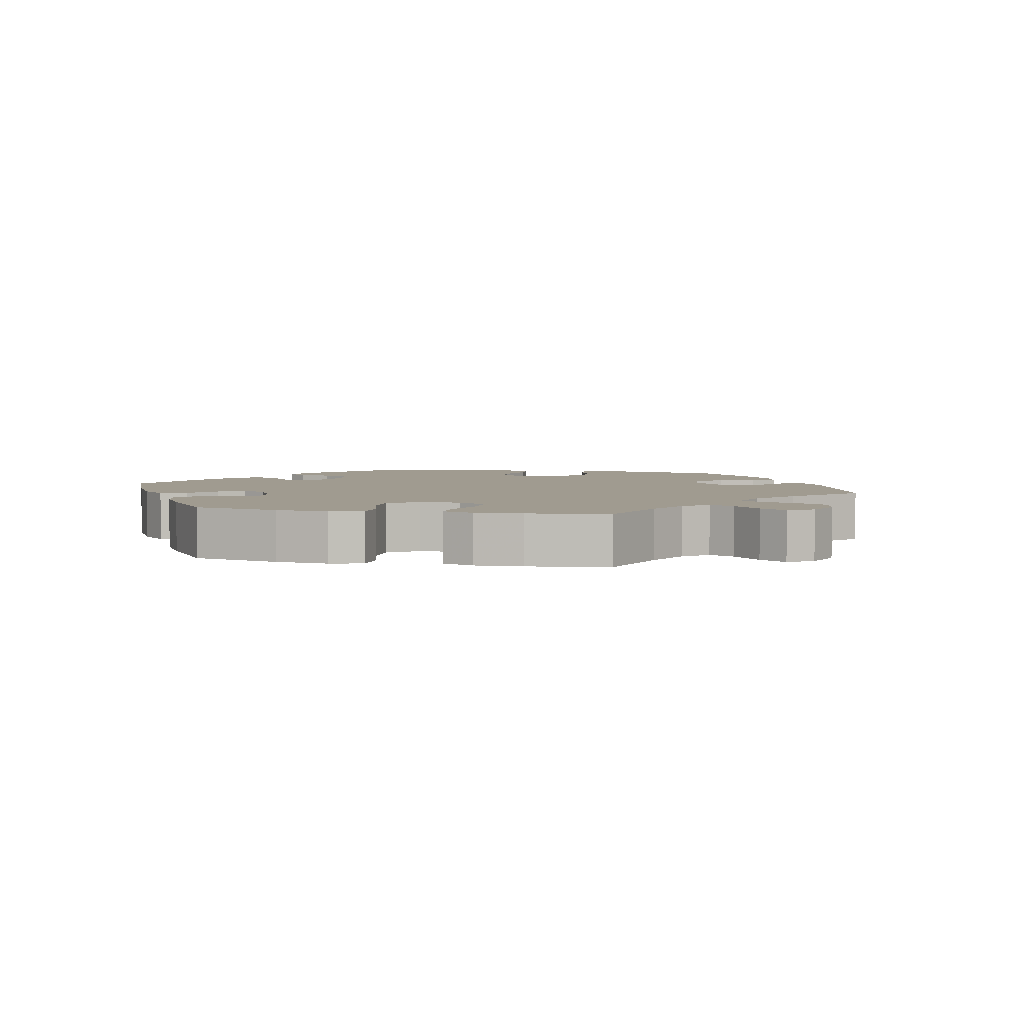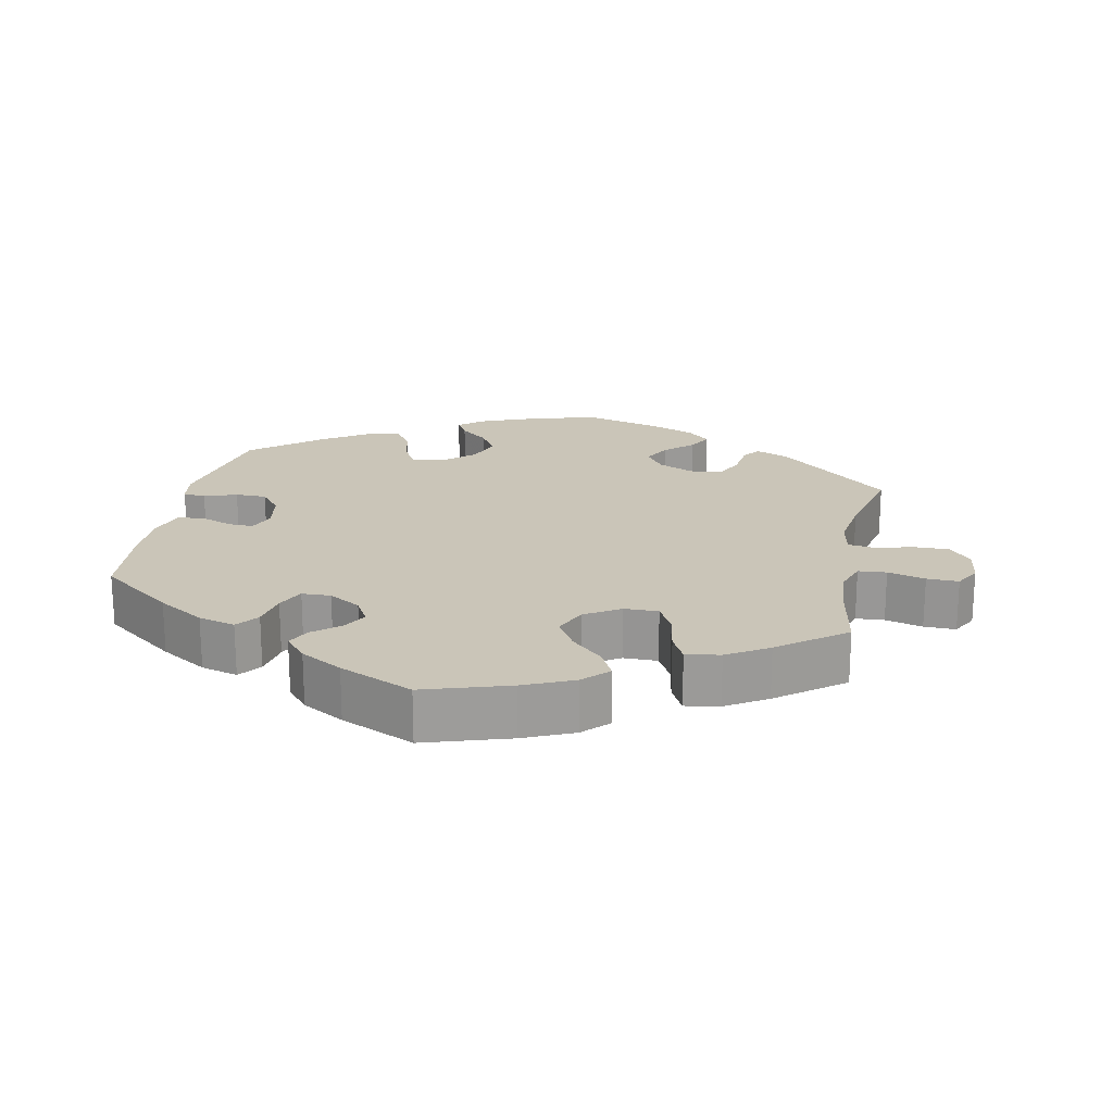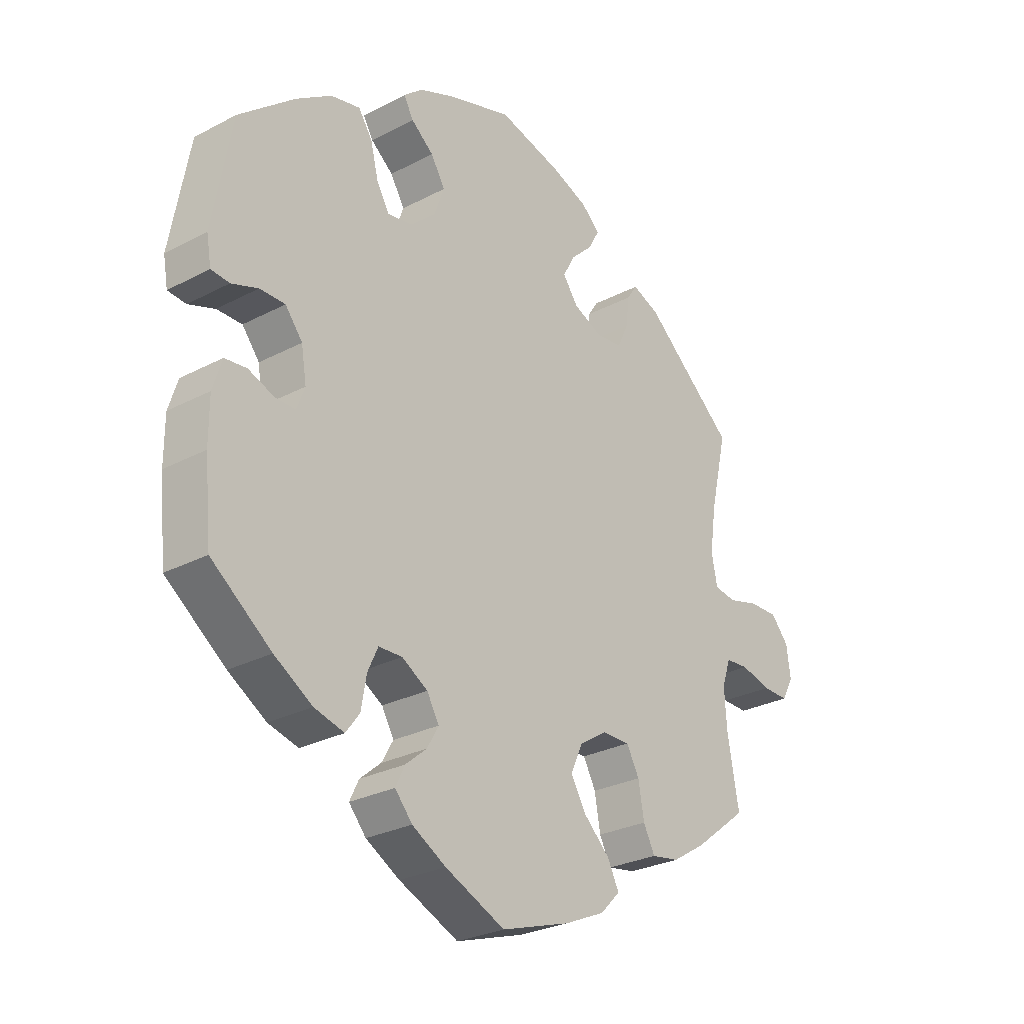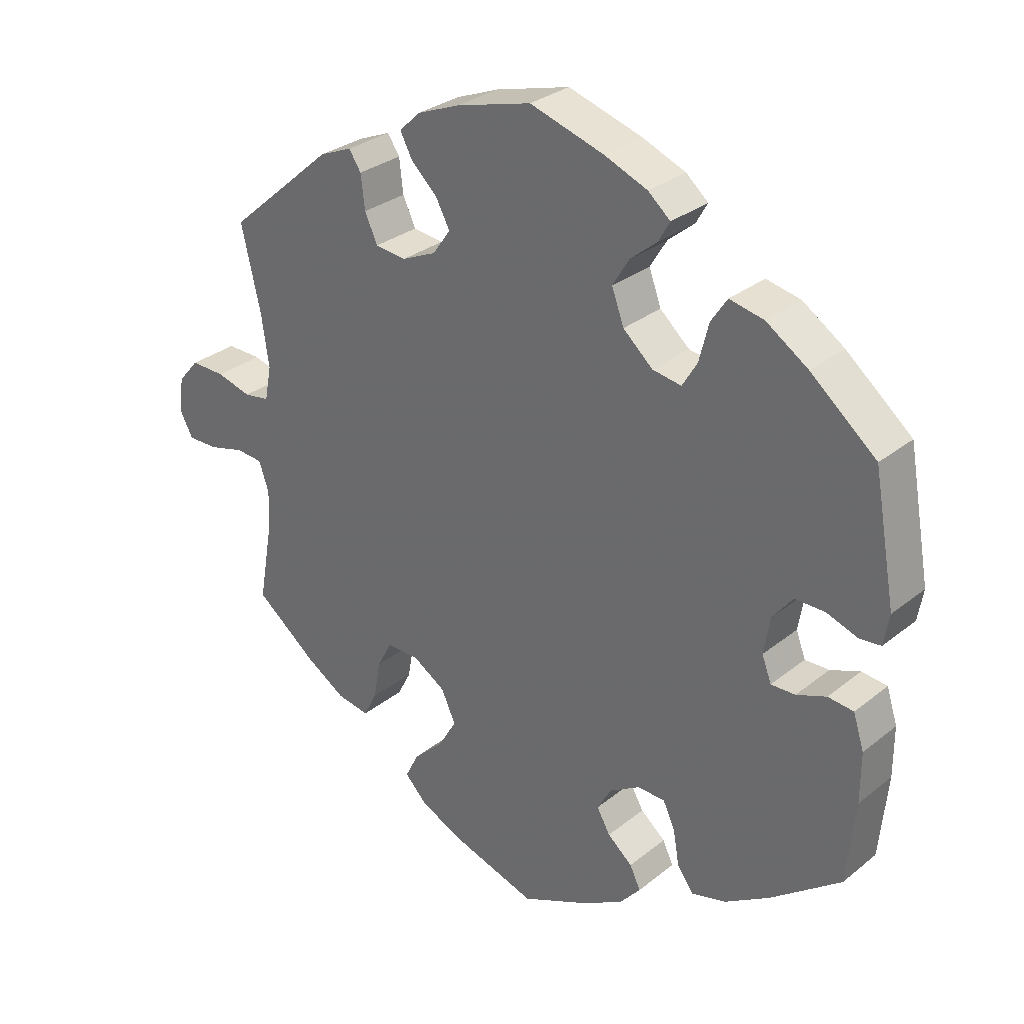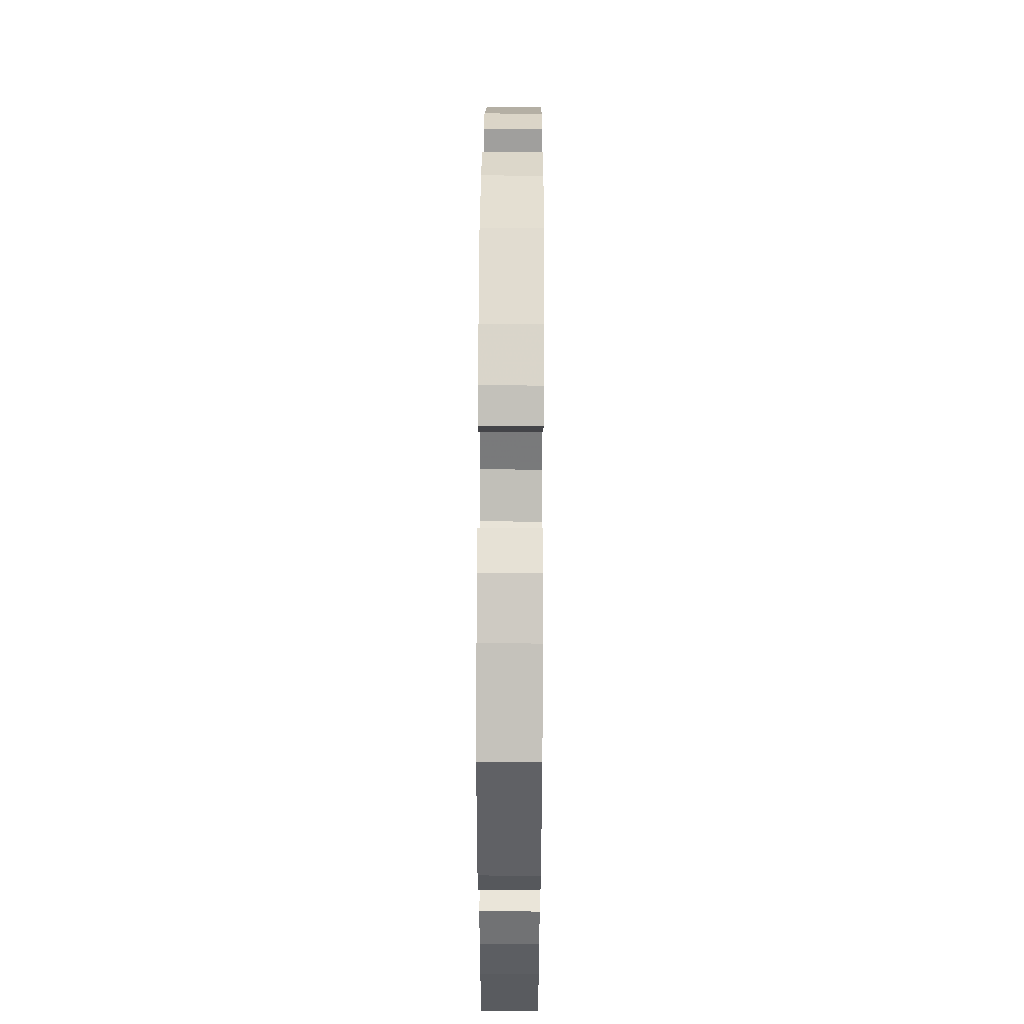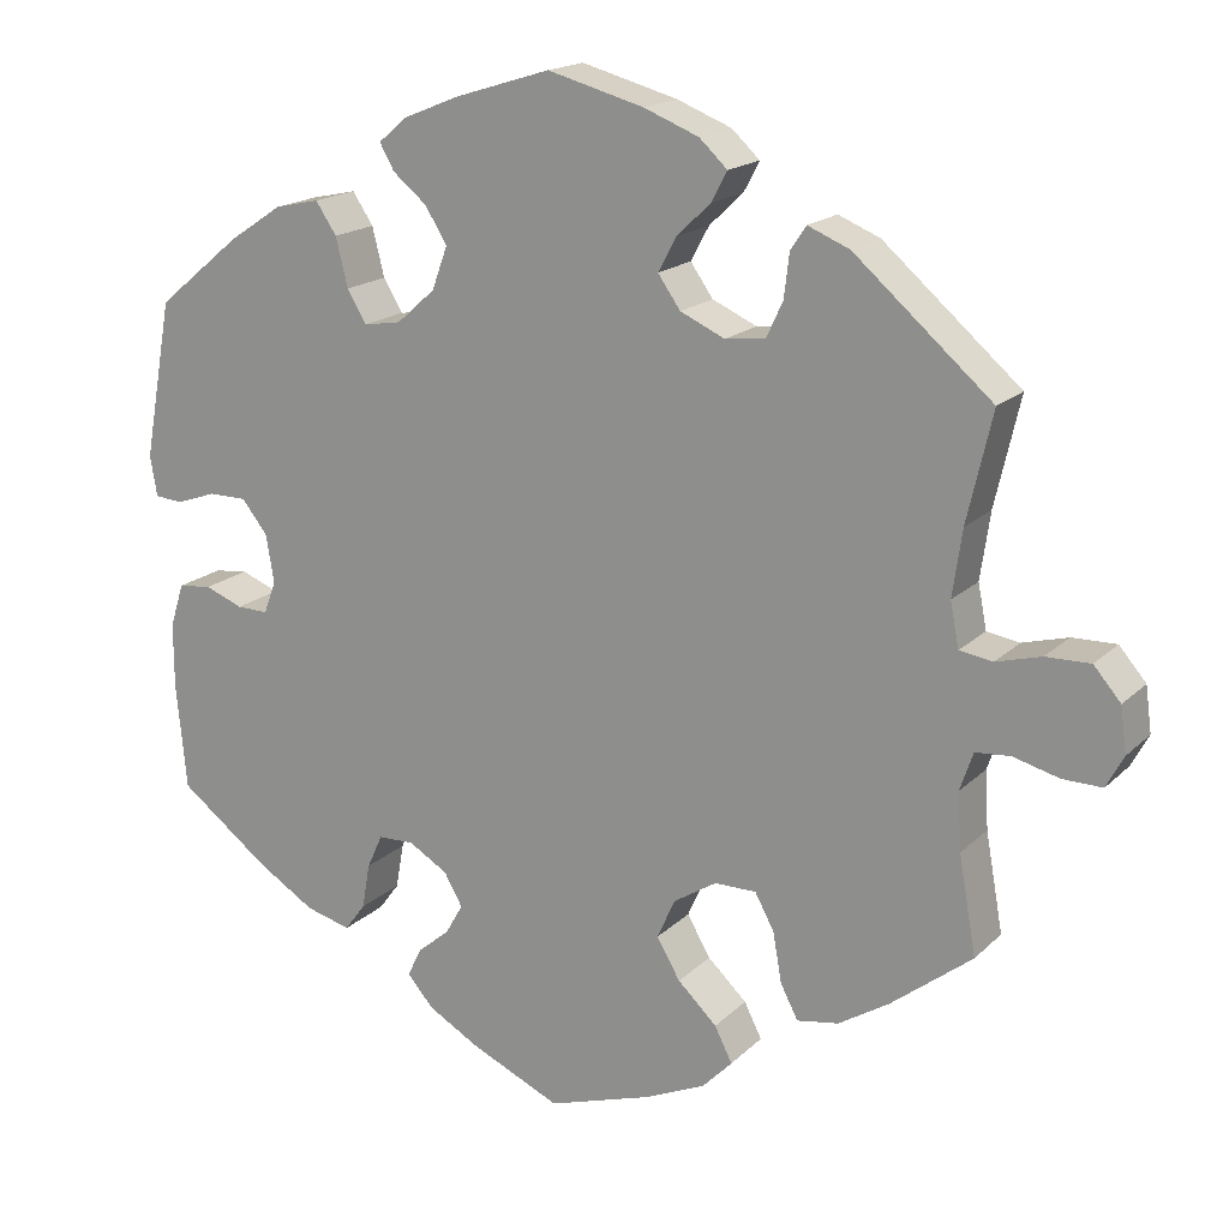
<metadata>
{"format":"obj","ext":"obj","renderer":"f3d","projection":"perspective","resolution":1024,"background":"white","views":[{"elev":4.2,"azim":-137.7,"up":"+Y"},{"elev":20.3,"azim":-168.5,"up":"+Y"},{"elev":-27.5,"azim":129.0,"up":"+Z"},{"elev":30.0,"azim":40.9,"up":"+Z"},{"elev":52.2,"azim":90.3,"up":"+Z"},{"elev":17.5,"azim":-150.3,"up":"+Z"}]}
</metadata>
<code>
v 0.396 0.07 -0.368
v 0.33 0.07 -0.409
v 0.278 0.07 -0.423
v 0.254 0.07 -0.391
v 0.245 0.07 -0.339
v 0.227 0.07 -0.3
v 0.186 0.07 -0.299
v 0.141 0.07 -0.326
v 0.12 0.07 -0.363
v 0.14 0.07 -0.398
v 0.177 0.07 -0.429
v 0.193 0.07 -0.462
v 0.163 0.07 -0.497
v 0.104 0.07 -0.531
v 0 0.07 -0.578
v -0.12 0.07 -0.54
v -0.19 0.07 -0.509
v -0.224 0.07 -0.474
v -0.204 0.07 -0.434
v -0.159 0.07 -0.391
v -0.132 0.07 -0.345
v -0.153 0.07 -0.299
v -0.202 0.07 -0.268
v -0.25 0.07 -0.268
v -0.272 0.07 -0.309
v -0.282 0.07 -0.366
v -0.302 0.07 -0.405
v -0.35 0.07 -0.397
v -0.408 0.07 -0.361
v -0.501 0.07 -0.289
v -0.481 0.07 -0.177
v -0.477 0.07 -0.111
v -0.492 0.07 -0.067
v -0.532 0.07 -0.064
v -0.585 0.07 -0.078
v -0.63 0.07 -0.079
v -0.65 0.07 -0.042
v -0.643 0.07 0.01
v -0.612 0.07 0.046
v -0.561 0.07 0.045
v -0.509 0.07 0.031
v -0.471 0.07 0.037
v -0.461 0.07 0.088
v -0.472 0.07 0.164
v -0.501 0.07 0.289
v -0.343 0.07 0.426
v -0.295 0.07 0.446
v -0.277 0.07 0.419
v -0.271 0.07 0.369
v -0.252 0.07 0.328
v -0.206 0.07 0.323
v -0.155 0.07 0.346
v -0.129 0.07 0.383
v -0.15 0.07 0.422
v -0.189 0.07 0.459
v -0.207 0.07 0.493
v -0.175 0.07 0.523
v -0.112 0.07 0.548
v -0.001 0.07 0.578
v 0.109 0.07 0.544
v 0.173 0.07 0.518
v 0.206 0.07 0.49
v 0.189 0.07 0.46
v 0.15 0.07 0.428
v 0.125 0.07 0.387
v 0.143 0.07 0.338
v 0.187 0.07 0.299
v 0.23 0.07 0.292
v 0.252 0.07 0.329
v 0.266 0.07 0.385
v 0.29 0.07 0.421
v 0.341 0.07 0.41
v 0.403 0.07 0.369
v 0.5 0.07 0.289
v 0.533 0.07 0.107
v 0.525 0.07 0.061
v 0.493 0.07 0.058
v 0.447 0.07 0.074
v 0.403 0.07 0.074
v 0.373 0.07 0.036
v 0.364 0.07 -0.019
v 0.378 0.07 -0.056
v 0.414 0.07 -0.055
v 0.458 0.07 -0.038
v 0.496 0.07 -0.042
v 0.512 0.07 -0.092
v 0.512 0.07 -0.166
v 0.5 0.07 -0.289
v 0.396 0 -0.368
v 0.33 0 -0.409
v 0.278 0 -0.423
v 0.254 0 -0.391
v 0.245 0 -0.339
v 0.227 0 -0.3
v 0.186 0 -0.299
v 0.141 0 -0.326
v 0.12 0 -0.363
v 0.14 0 -0.398
v 0.177 0 -0.429
v 0.193 0 -0.462
v 0.163 0 -0.497
v 0.104 0 -0.531
v 0 0 -0.578
v -0.12 0 -0.54
v -0.19 0 -0.509
v -0.224 0 -0.474
v -0.204 0 -0.434
v -0.159 0 -0.391
v -0.132 0 -0.345
v -0.153 0 -0.299
v -0.202 0 -0.268
v -0.25 0 -0.268
v -0.272 0 -0.309
v -0.282 0 -0.366
v -0.302 0 -0.405
v -0.35 0 -0.397
v -0.408 0 -0.361
v -0.501 0 -0.289
v -0.481 0 -0.177
v -0.477 0 -0.111
v -0.492 0 -0.067
v -0.532 0 -0.064
v -0.585 0 -0.078
v -0.63 0 -0.079
v -0.65 0 -0.042
v -0.643 0 0.01
v -0.612 0 0.046
v -0.561 0 0.045
v -0.509 0 0.031
v -0.471 0 0.037
v -0.461 0 0.088
v -0.472 0 0.164
v -0.501 0 0.289
v -0.343 0 0.426
v -0.295 0 0.446
v -0.277 0 0.419
v -0.271 0 0.369
v -0.252 0 0.328
v -0.206 0 0.323
v -0.155 0 0.346
v -0.129 0 0.383
v -0.15 0 0.422
v -0.189 0 0.459
v -0.207 0 0.493
v -0.175 0 0.523
v -0.112 0 0.548
v -0.001 0 0.578
v 0.109 0 0.544
v 0.173 0 0.518
v 0.206 0 0.49
v 0.189 0 0.46
v 0.15 0 0.428
v 0.125 0 0.387
v 0.143 0 0.338
v 0.187 0 0.299
v 0.23 0 0.292
v 0.252 0 0.329
v 0.266 0 0.385
v 0.29 0 0.421
v 0.341 0 0.41
v 0.403 0 0.369
v 0.5 0 0.289
v 0.533 0 0.107
v 0.525 0 0.061
v 0.493 0 0.058
v 0.447 0 0.074
v 0.403 0 0.074
v 0.373 0 0.036
v 0.364 0 -0.019
v 0.378 0 -0.056
v 0.414 0 -0.055
v 0.458 0 -0.038
v 0.496 0 -0.042
v 0.512 0 -0.092
v 0.512 0 -0.166
v 0.5 0 -0.289
f 83 84 85 86
f 82 83 86 87
f 75 76 77 78
f 75 78 79
f 74 75 79
f 73 74 79 80
f 69 70 71 72
f 68 69 72 73
f 61 62 63 64
f 61 64 65
f 60 61 65
f 59 60 65
f 58 59 65 66
f 54 55 56 57
f 53 54 57 58
f 46 47 48 49
f 44 45 46 49
f 43 44 49 50
f 42 43 50 51
f 38 39 40 41
f 36 37 38 41
f 34 35 36 41
f 33 34 41 42
f 32 33 42 51
f 28 29 30 31
f 25 26 27 28
f 24 25 28 31
f 23 24 31 32
f 17 18 19 20
f 17 20 21
f 16 17 21
f 15 16 21
f 14 15 21 22
f 10 11 12 13
f 9 10 13 14
f 2 3 4 5
f 2 5 6
f 1 2 6
f 82 87 88 1
f 68 73 80 81
f 67 68 81 82
f 53 58 66 67
f 52 53 67 82
f 23 32 51 52
f 22 23 52 82
f 9 14 22
f 8 9 22
f 7 8 22 82
f 6 7 82
f 1 6 82
f 174 173 172 171
f 175 174 171 170
f 166 165 164 163
f 167 166 163
f 167 163 162
f 168 167 162 161
f 160 159 158 157
f 161 160 157 156
f 152 151 150 149
f 153 152 149
f 153 149 148
f 153 148 147
f 154 153 147 146
f 145 144 143 142
f 146 145 142 141
f 137 136 135 134
f 137 134 133 132
f 138 137 132 131
f 139 138 131 130
f 129 128 127 126
f 129 126 125 124
f 129 124 123 122
f 130 129 122 121
f 139 130 121 120
f 119 118 117 116
f 116 115 114 113
f 119 116 113 112
f 120 119 112 111
f 108 107 106 105
f 109 108 105
f 109 105 104
f 109 104 103
f 110 109 103 102
f 101 100 99 98
f 102 101 98 97
f 93 92 91 90
f 94 93 90
f 94 90 89
f 89 176 175 170
f 169 168 161 156
f 170 169 156 155
f 155 154 146 141
f 170 155 141 140
f 140 139 120 111
f 170 140 111 110
f 110 102 97
f 110 97 96
f 170 110 96 95
f 170 95 94
f 170 94 89
f 1 89 90 2
f 2 90 91 3
f 3 91 92 4
f 4 92 93 5
f 5 93 94 6
f 6 94 95 7
f 7 95 96 8
f 8 96 97 9
f 9 97 98 10
f 10 98 99 11
f 11 99 100 12
f 12 100 101 13
f 13 101 102 14
f 14 102 103 15
f 15 103 104 16
f 16 104 105 17
f 17 105 106 18
f 18 106 107 19
f 19 107 108 20
f 20 108 109 21
f 21 109 110 22
f 22 110 111 23
f 23 111 112 24
f 24 112 113 25
f 25 113 114 26
f 26 114 115 27
f 27 115 116 28
f 28 116 117 29
f 29 117 118 30
f 30 118 119 31
f 31 119 120 32
f 32 120 121 33
f 33 121 122 34
f 34 122 123 35
f 35 123 124 36
f 36 124 125 37
f 37 125 126 38
f 38 126 127 39
f 39 127 128 40
f 40 128 129 41
f 41 129 130 42
f 42 130 131 43
f 43 131 132 44
f 44 132 133 45
f 45 133 134 46
f 46 134 135 47
f 47 135 136 48
f 48 136 137 49
f 49 137 138 50
f 50 138 139 51
f 51 139 140 52
f 52 140 141 53
f 53 141 142 54
f 54 142 143 55
f 55 143 144 56
f 56 144 145 57
f 57 145 146 58
f 58 146 147 59
f 59 147 148 60
f 60 148 149 61
f 61 149 150 62
f 62 150 151 63
f 63 151 152 64
f 64 152 153 65
f 65 153 154 66
f 66 154 155 67
f 67 155 156 68
f 68 156 157 69
f 69 157 158 70
f 70 158 159 71
f 71 159 160 72
f 72 160 161 73
f 73 161 162 74
f 74 162 163 75
f 75 163 164 76
f 76 164 165 77
f 77 165 166 78
f 78 166 167 79
f 79 167 168 80
f 80 168 169 81
f 81 169 170 82
f 82 170 171 83
f 83 171 172 84
f 84 172 173 85
f 85 173 174 86
f 86 174 175 87
f 87 175 176 88
f 88 176 89 1

</code>
